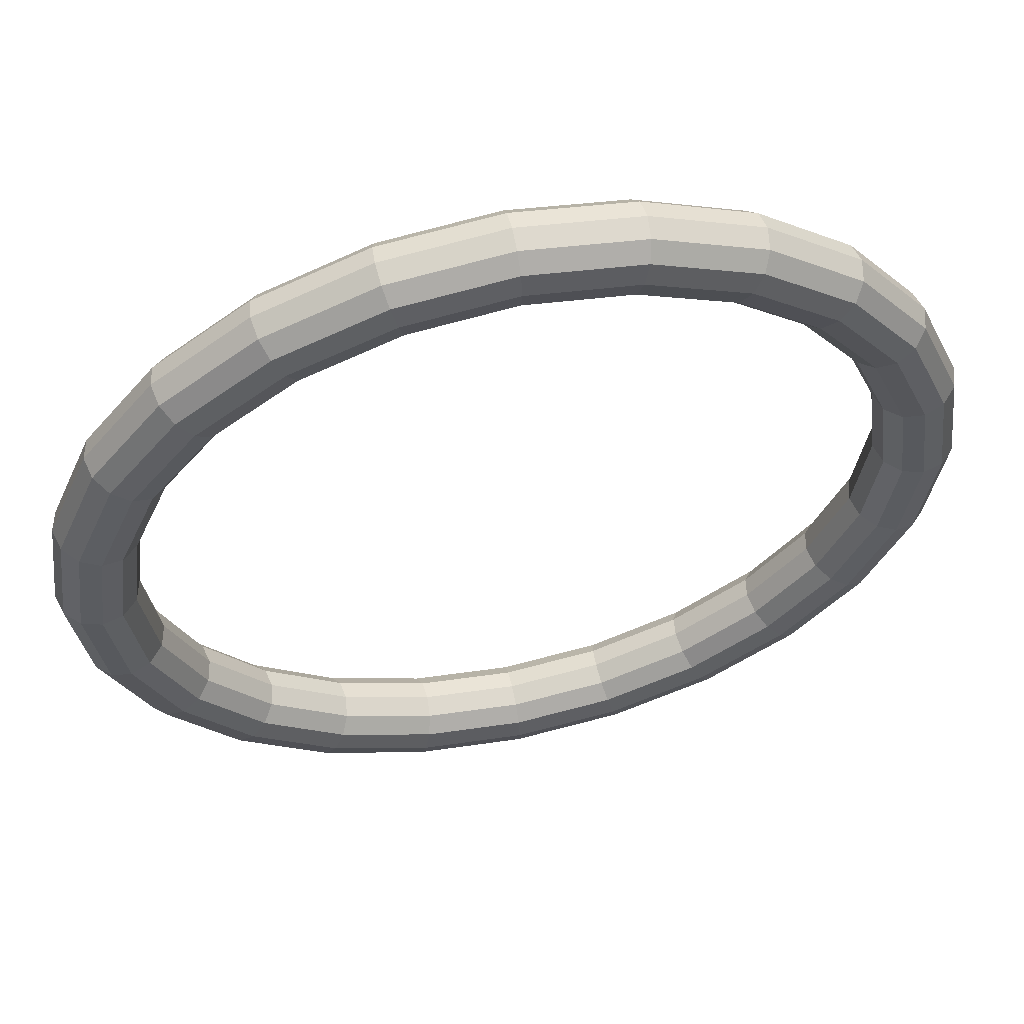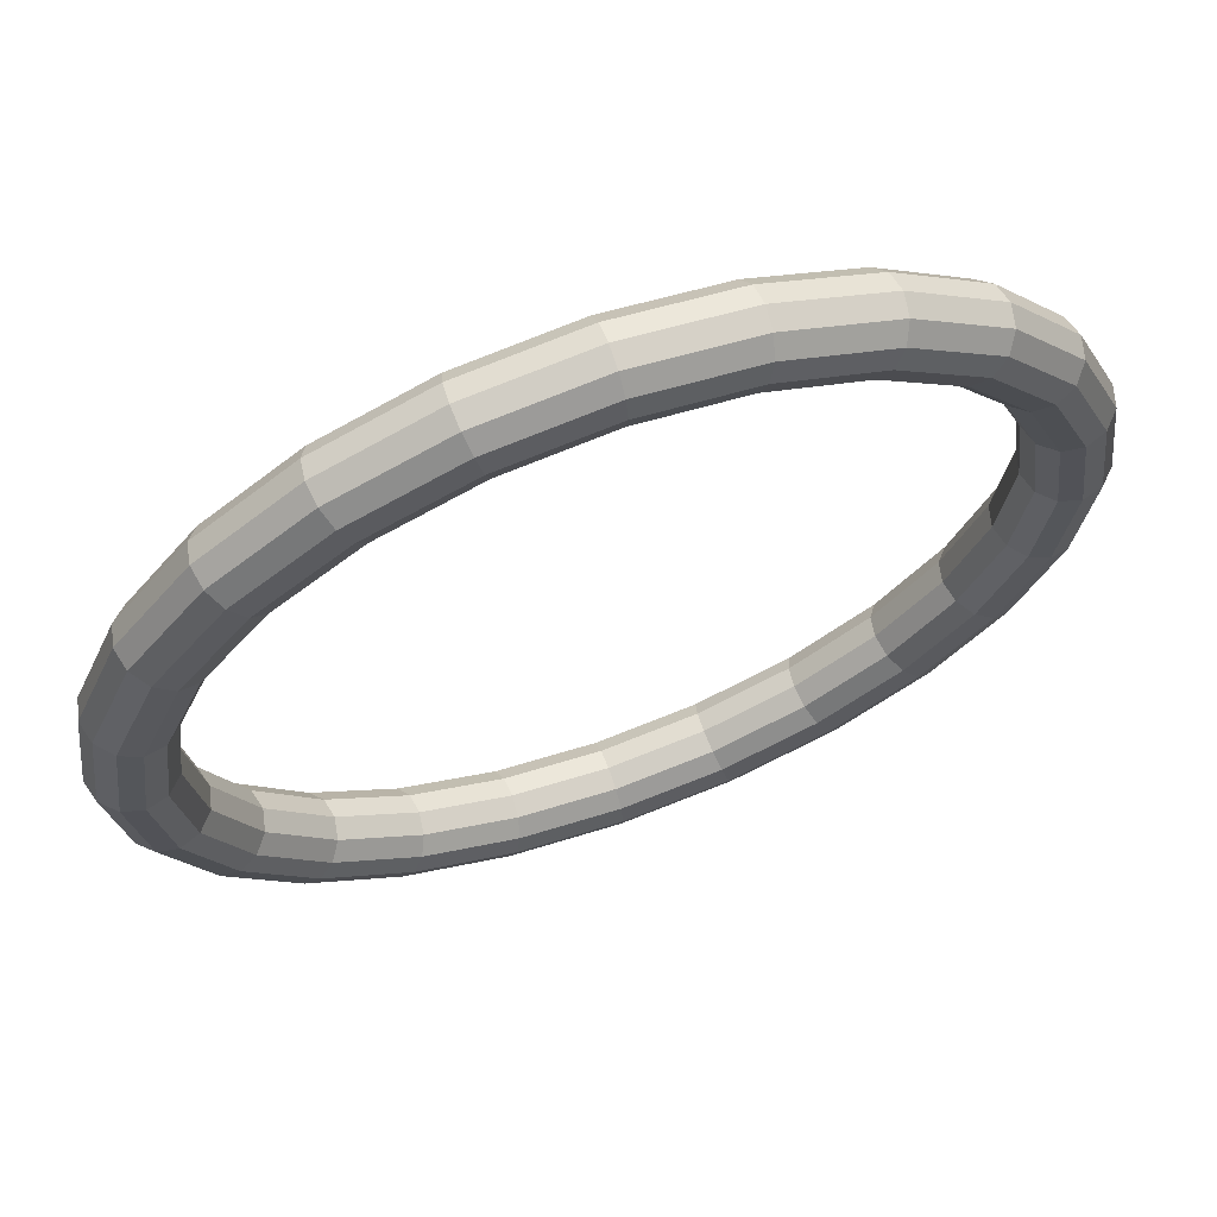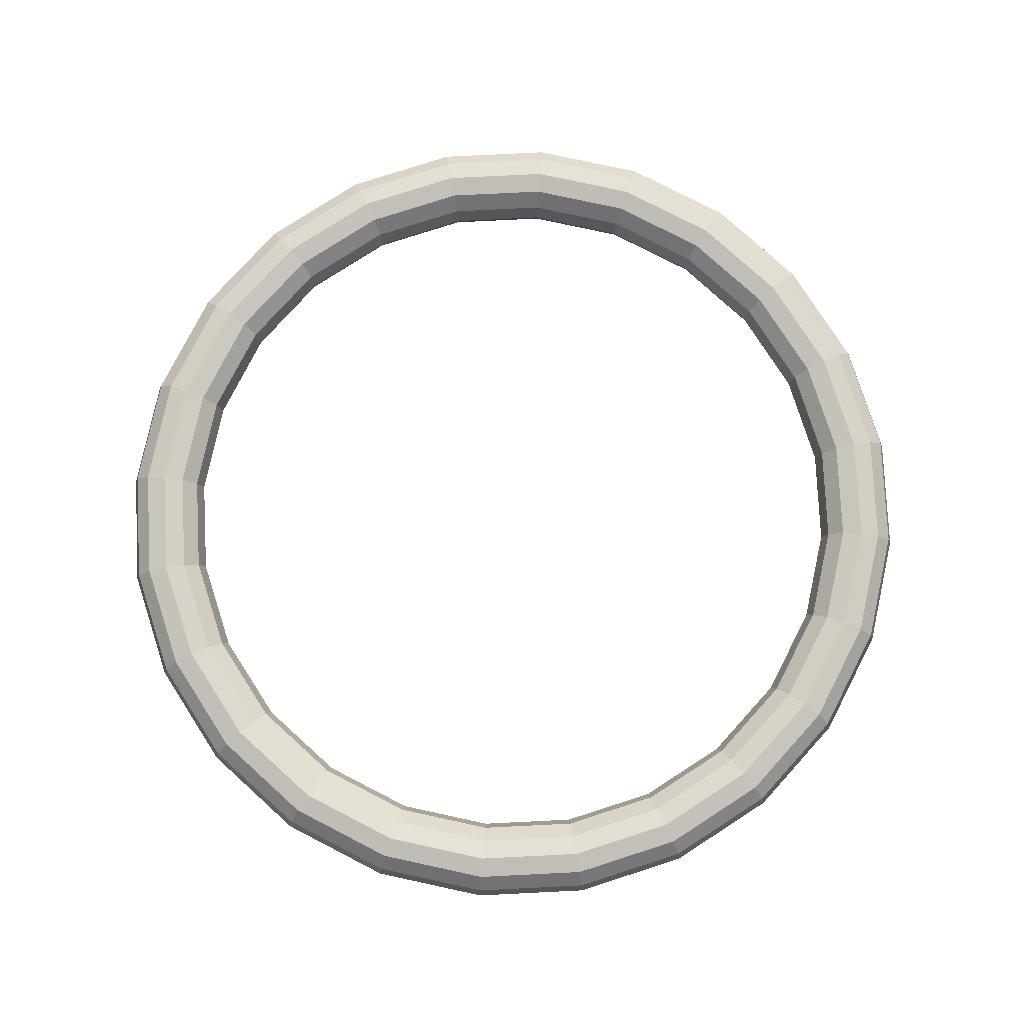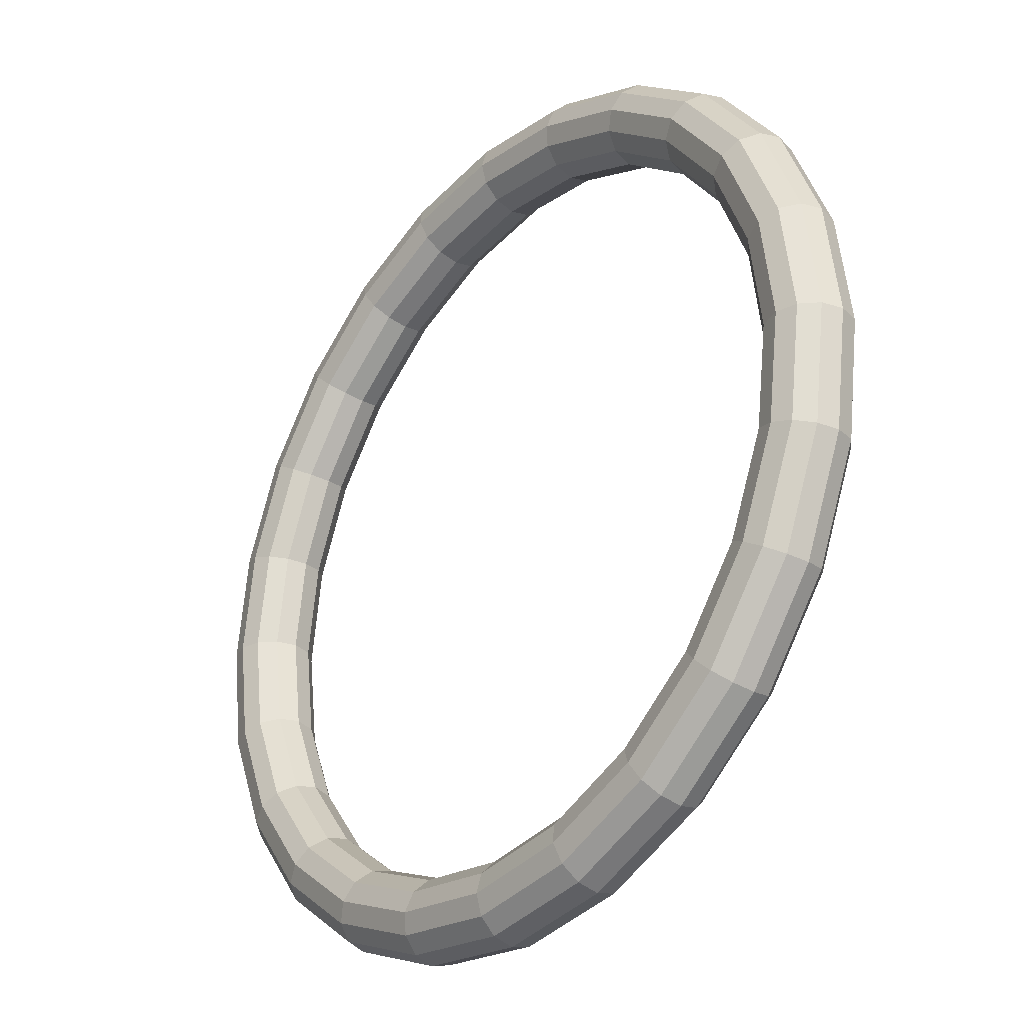
<metadata>
{"format":"obj","ext":"obj","renderer":"f3d","projection":"perspective","resolution":1024,"background":"white","views":[{"elev":58.4,"azim":-12.2,"up":"+Z"},{"elev":66.0,"azim":160.2,"up":"+Z"},{"elev":79.1,"azim":49.7,"up":"+Y"},{"elev":-30.4,"azim":-129.4,"up":"+Z"}]}
</metadata>
<code>
o トーラス.003
v 0.5811 0 0
v 0.574 0.02642 0
v 0.5547 0.04575 0
v 0.5283 0.05283 0
v 0.5019 0.04575 0
v 0.4825 0.02642 0
v 0.4755 0 0
v 0.4825 -0.02642 0
v 0.5019 -0.04575 0
v 0.5283 -0.05283 0
v 0.5547 -0.04575 0
v 0.574 -0.02642 0
v 0.5613 0 -0.1504
v 0.5545 0.02642 -0.1486
v 0.5358 0.04575 -0.1436
v 0.5103 0.05283 -0.1367
v 0.4848 0.04575 -0.1299
v 0.4661 0.02642 -0.1249
v 0.4593 0 -0.1231
v 0.4661 -0.02642 -0.1249
v 0.4848 -0.04575 -0.1299
v 0.5103 -0.05283 -0.1367
v 0.5358 -0.04575 -0.1436
v 0.5545 -0.02642 -0.1486
v 0.5033 0 -0.2906
v 0.4971 0.02642 -0.287
v 0.4804 0.04575 -0.2774
v 0.4575 0.05283 -0.2641
v 0.4346 0.04575 -0.2509
v 0.4179 0.02642 -0.2413
v 0.4118 0 -0.2377
v 0.4179 -0.02642 -0.2413
v 0.4346 -0.04575 -0.2509
v 0.4575 -0.05283 -0.2641
v 0.4804 -0.04575 -0.2774
v 0.4971 -0.02642 -0.287
v 0.4109 0 -0.4109
v 0.4059 0.02642 -0.4059
v 0.3922 0.04575 -0.3922
v 0.3736 0.05283 -0.3736
v 0.3549 0.04575 -0.3549
v 0.3412 0.02642 -0.3412
v 0.3362 0 -0.3362
v 0.3412 -0.02642 -0.3412
v 0.3549 -0.04575 -0.3549
v 0.3736 -0.05283 -0.3736
v 0.3922 -0.04575 -0.3922
v 0.4059 -0.02642 -0.4059
v 0.2906 0 -0.5033
v 0.287 0.02642 -0.4971
v 0.2774 0.04575 -0.4804
v 0.2641 0.05283 -0.4575
v 0.2509 0.04575 -0.4346
v 0.2413 0.02642 -0.4179
v 0.2377 0 -0.4118
v 0.2413 -0.02642 -0.4179
v 0.2509 -0.04575 -0.4346
v 0.2641 -0.05283 -0.4575
v 0.2774 -0.04575 -0.4804
v 0.287 -0.02642 -0.4971
v 0.1504 0 -0.5613
v 0.1486 0.02642 -0.5545
v 0.1436 0.04575 -0.5358
v 0.1367 0.05283 -0.5103
v 0.1299 0.04575 -0.4848
v 0.1249 0.02642 -0.4661
v 0.1231 0 -0.4593
v 0.1249 -0.02642 -0.4661
v 0.1299 -0.04575 -0.4848
v 0.1367 -0.05283 -0.5103
v 0.1436 -0.04575 -0.5358
v 0.1486 -0.02642 -0.5545
v 0 0 -0.5811
v 0 0.02642 -0.574
v 0 0.04575 -0.5547
v 0 0.05283 -0.5283
v 0 0.04575 -0.5019
v 0 0.02642 -0.4825
v 0 0 -0.4755
v 0 -0.02642 -0.4825
v 0 -0.04575 -0.5019
v 0 -0.05283 -0.5283
v 0 -0.04575 -0.5547
v 0 -0.02642 -0.574
v -0.1504 0 -0.5613
v -0.1486 0.02642 -0.5545
v -0.1436 0.04575 -0.5358
v -0.1367 0.05283 -0.5103
v -0.1299 0.04575 -0.4848
v -0.1249 0.02642 -0.4661
v -0.1231 0 -0.4593
v -0.1249 -0.02642 -0.4661
v -0.1299 -0.04575 -0.4848
v -0.1367 -0.05283 -0.5103
v -0.1436 -0.04575 -0.5358
v -0.1486 -0.02642 -0.5545
v -0.2906 0 -0.5033
v -0.287 0.02642 -0.4971
v -0.2774 0.04575 -0.4804
v -0.2641 0.05283 -0.4575
v -0.2509 0.04575 -0.4346
v -0.2413 0.02642 -0.4179
v -0.2377 0 -0.4118
v -0.2413 -0.02642 -0.4179
v -0.2509 -0.04575 -0.4346
v -0.2641 -0.05283 -0.4575
v -0.2774 -0.04575 -0.4804
v -0.287 -0.02642 -0.4971
v -0.4109 0 -0.4109
v -0.4059 0.02642 -0.4059
v -0.3922 0.04575 -0.3922
v -0.3736 0.05283 -0.3736
v -0.3549 0.04575 -0.3549
v -0.3412 0.02642 -0.3412
v -0.3362 0 -0.3362
v -0.3412 -0.02642 -0.3412
v -0.3549 -0.04575 -0.3549
v -0.3736 -0.05283 -0.3736
v -0.3922 -0.04575 -0.3922
v -0.4059 -0.02642 -0.4059
v -0.5033 0 -0.2906
v -0.4971 0.02642 -0.287
v -0.4804 0.04575 -0.2774
v -0.4575 0.05283 -0.2641
v -0.4346 0.04575 -0.2509
v -0.4179 0.02642 -0.2413
v -0.4118 0 -0.2377
v -0.4179 -0.02642 -0.2413
v -0.4346 -0.04575 -0.2509
v -0.4575 -0.05283 -0.2641
v -0.4804 -0.04575 -0.2774
v -0.4971 -0.02642 -0.287
v -0.5613 0 -0.1504
v -0.5545 0.02642 -0.1486
v -0.5358 0.04575 -0.1436
v -0.5103 0.05283 -0.1367
v -0.4848 0.04575 -0.1299
v -0.4661 0.02642 -0.1249
v -0.4593 0 -0.1231
v -0.4661 -0.02642 -0.1249
v -0.4848 -0.04575 -0.1299
v -0.5103 -0.05283 -0.1367
v -0.5358 -0.04575 -0.1436
v -0.5545 -0.02642 -0.1486
v -0.5811 0 -0
v -0.574 0.02642 -0
v -0.5547 0.04575 -0
v -0.5283 0.05283 -0
v -0.5019 0.04575 -0
v -0.4825 0.02642 -0
v -0.4755 0 -0
v -0.4825 -0.02642 -0
v -0.5019 -0.04575 -0
v -0.5283 -0.05283 -0
v -0.5547 -0.04575 -0
v -0.574 -0.02642 -0
v -0.5613 0 0.1504
v -0.5545 0.02642 0.1486
v -0.5358 0.04575 0.1436
v -0.5103 0.05283 0.1367
v -0.4848 0.04575 0.1299
v -0.4661 0.02642 0.1249
v -0.4593 0 0.1231
v -0.4661 -0.02642 0.1249
v -0.4848 -0.04575 0.1299
v -0.5103 -0.05283 0.1367
v -0.5358 -0.04575 0.1436
v -0.5545 -0.02642 0.1486
v -0.5033 0 0.2906
v -0.4971 0.02642 0.287
v -0.4804 0.04575 0.2774
v -0.4575 0.05283 0.2641
v -0.4346 0.04575 0.2509
v -0.4179 0.02642 0.2413
v -0.4118 0 0.2377
v -0.4179 -0.02642 0.2413
v -0.4346 -0.04575 0.2509
v -0.4575 -0.05283 0.2641
v -0.4804 -0.04575 0.2774
v -0.4971 -0.02642 0.287
v -0.4109 0 0.4109
v -0.4059 0.02642 0.4059
v -0.3922 0.04575 0.3922
v -0.3736 0.05283 0.3736
v -0.3549 0.04575 0.3549
v -0.3412 0.02642 0.3412
v -0.3362 0 0.3362
v -0.3412 -0.02642 0.3412
v -0.3549 -0.04575 0.3549
v -0.3736 -0.05283 0.3736
v -0.3922 -0.04575 0.3922
v -0.4059 -0.02642 0.4059
v -0.2906 0 0.5033
v -0.287 0.02642 0.4971
v -0.2774 0.04575 0.4804
v -0.2641 0.05283 0.4575
v -0.2509 0.04575 0.4346
v -0.2413 0.02642 0.4179
v -0.2377 0 0.4118
v -0.2413 -0.02642 0.4179
v -0.2509 -0.04575 0.4346
v -0.2641 -0.05283 0.4575
v -0.2774 -0.04575 0.4804
v -0.287 -0.02642 0.4971
v -0.1504 0 0.5613
v -0.1486 0.02642 0.5545
v -0.1436 0.04575 0.5358
v -0.1367 0.05283 0.5103
v -0.1299 0.04575 0.4848
v -0.1249 0.02642 0.4661
v -0.1231 0 0.4593
v -0.1249 -0.02642 0.4661
v -0.1299 -0.04575 0.4848
v -0.1367 -0.05283 0.5103
v -0.1436 -0.04575 0.5358
v -0.1486 -0.02642 0.5545
v 0 0 0.5811
v 0 0.02642 0.574
v 0 0.04575 0.5547
v 0 0.05283 0.5283
v 0 0.04575 0.5019
v 0 0.02642 0.4825
v 0 0 0.4755
v 0 -0.02642 0.4825
v 0 -0.04575 0.5019
v 0 -0.05283 0.5283
v 0 -0.04575 0.5547
v 0 -0.02642 0.574
v 0.1504 0 0.5613
v 0.1486 0.02642 0.5545
v 0.1436 0.04575 0.5358
v 0.1367 0.05283 0.5103
v 0.1299 0.04575 0.4848
v 0.1249 0.02642 0.4661
v 0.1231 0 0.4593
v 0.1249 -0.02642 0.4661
v 0.1299 -0.04575 0.4848
v 0.1367 -0.05283 0.5103
v 0.1436 -0.04575 0.5358
v 0.1486 -0.02642 0.5545
v 0.2906 0 0.5033
v 0.287 0.02642 0.4971
v 0.2774 0.04575 0.4804
v 0.2641 0.05283 0.4575
v 0.2509 0.04575 0.4346
v 0.2413 0.02642 0.4179
v 0.2377 0 0.4118
v 0.2413 -0.02642 0.4179
v 0.2509 -0.04575 0.4346
v 0.2641 -0.05283 0.4575
v 0.2774 -0.04575 0.4804
v 0.287 -0.02642 0.4971
v 0.4109 0 0.4109
v 0.4059 0.02642 0.4059
v 0.3922 0.04575 0.3922
v 0.3736 0.05283 0.3736
v 0.3549 0.04575 0.3549
v 0.3412 0.02642 0.3412
v 0.3362 0 0.3362
v 0.3412 -0.02642 0.3412
v 0.3549 -0.04575 0.3549
v 0.3736 -0.05283 0.3736
v 0.3922 -0.04575 0.3922
v 0.4059 -0.02642 0.4059
v 0.5033 0 0.2906
v 0.4971 0.02642 0.287
v 0.4804 0.04575 0.2774
v 0.4575 0.05283 0.2641
v 0.4346 0.04575 0.2509
v 0.4179 0.02642 0.2413
v 0.4118 0 0.2377
v 0.4179 -0.02642 0.2413
v 0.4346 -0.04575 0.2509
v 0.4575 -0.05283 0.2641
v 0.4804 -0.04575 0.2774
v 0.4971 -0.02642 0.287
v 0.5613 0 0.1504
v 0.5545 0.02642 0.1486
v 0.5358 0.04575 0.1436
v 0.5103 0.05283 0.1367
v 0.4848 0.04575 0.1299
v 0.4661 0.02642 0.1249
v 0.4593 0 0.1231
v 0.4661 -0.02642 0.1249
v 0.4848 -0.04575 0.1299
v 0.5103 -0.05283 0.1367
v 0.5358 -0.04575 0.1436
v 0.5545 -0.02642 0.1486
f 13 2 1
f 14 3 2
f 3 16 4
f 16 5 4
f 5 18 6
f 18 7 6
f 19 8 7
f 20 9 8
f 21 10 9
f 22 11 10
f 11 24 12
f 24 1 12
f 25 14 13
f 26 15 14
f 27 16 15
f 16 29 17
f 17 30 18
f 30 19 18
f 31 20 19
f 32 21 20
f 33 22 21
f 34 23 22
f 23 36 24
f 36 13 24
f 25 38 26
f 26 39 27
f 39 28 27
f 40 29 28
f 41 30 29
f 42 31 30
f 43 32 31
f 44 33 32
f 45 34 33
f 34 47 35
f 47 36 35
f 48 25 36
f 37 50 38
f 50 39 38
f 51 40 39
f 40 53 41
f 53 42 41
f 42 55 43
f 55 44 43
f 44 57 45
f 57 46 45
f 46 59 47
f 59 48 47
f 60 37 48
f 61 50 49
f 62 51 50
f 63 52 51
f 64 53 52
f 65 54 53
f 66 55 54
f 55 68 56
f 56 69 57
f 69 58 57
f 70 59 58
f 71 60 59
f 60 61 49
f 73 62 61
f 62 75 63
f 75 64 63
f 76 65 64
f 77 66 65
f 78 67 66
f 79 68 67
f 68 81 69
f 81 70 69
f 82 71 70
f 83 72 71
f 72 73 61
f 85 74 73
f 74 87 75
f 75 88 76
f 88 77 76
f 77 90 78
f 78 91 79
f 91 80 79
f 92 81 80
f 93 82 81
f 94 83 82
f 95 84 83
f 84 85 73
f 97 86 85
f 98 87 86
f 99 88 87
f 100 89 88
f 89 102 90
f 90 103 91
f 103 92 91
f 104 93 92
f 105 94 93
f 106 95 94
f 107 96 95
f 96 97 85
f 109 98 97
f 110 99 98
f 111 100 99
f 112 101 100
f 101 114 102
f 114 103 102
f 115 104 103
f 116 105 104
f 117 106 105
f 106 119 107
f 119 108 107
f 120 97 108
f 121 110 109
f 122 111 110
f 123 112 111
f 112 125 113
f 125 114 113
f 114 127 115
f 127 116 115
f 116 129 117
f 129 118 117
f 118 131 119
f 131 120 119
f 132 109 120
f 121 134 122
f 134 123 122
f 123 136 124
f 124 137 125
f 137 126 125
f 138 127 126
f 139 128 127
f 140 129 128
f 141 130 129
f 142 131 130
f 143 132 131
f 144 121 132
f 145 134 133
f 146 135 134
f 147 136 135
f 136 149 137
f 149 138 137
f 138 151 139
f 151 140 139
f 152 141 140
f 153 142 141
f 142 155 143
f 143 156 144
f 156 133 144
f 157 146 145
f 146 159 147
f 159 148 147
f 160 149 148
f 149 162 150
f 162 151 150
f 163 152 151
f 164 153 152
f 165 154 153
f 166 155 154
f 167 156 155
f 156 157 145
f 169 158 157
f 170 159 158
f 171 160 159
f 172 161 160
f 173 162 161
f 162 175 163
f 175 164 163
f 176 165 164
f 165 178 166
f 166 179 167
f 179 168 167
f 168 169 157
f 169 182 170
f 170 183 171
f 183 172 171
f 184 173 172
f 185 174 173
f 186 175 174
f 175 188 176
f 176 189 177
f 177 190 178
f 190 179 178
f 191 180 179
f 192 169 180
f 193 182 181
f 194 183 182
f 195 184 183
f 184 197 185
f 197 186 185
f 198 187 186
f 187 200 188
f 188 201 189
f 189 202 190
f 202 191 190
f 203 192 191
f 192 193 181
f 205 194 193
f 206 195 194
f 207 196 195
f 196 209 197
f 209 198 197
f 210 199 198
f 211 200 199
f 212 201 200
f 213 202 201
f 214 203 202
f 203 216 204
f 216 193 204
f 205 218 206
f 206 219 207
f 219 208 207
f 208 221 209
f 209 222 210
f 222 211 210
f 223 212 211
f 224 213 212
f 225 214 213
f 226 215 214
f 227 216 215
f 228 205 216
f 229 218 217
f 218 231 219
f 231 220 219
f 232 221 220
f 233 222 221
f 234 223 222
f 235 224 223
f 236 225 224
f 237 226 225
f 238 227 226
f 239 228 227
f 240 217 228
f 241 230 229
f 230 243 231
f 231 244 232
f 244 233 232
f 245 234 233
f 246 235 234
f 247 236 235
f 248 237 236
f 237 250 238
f 250 239 238
f 251 240 239
f 240 241 229
f 241 254 242
f 254 243 242
f 255 244 243
f 256 245 244
f 257 246 245
f 258 247 246
f 259 248 247
f 248 261 249
f 249 262 250
f 250 263 251
f 263 252 251
f 264 241 252
f 265 254 253
f 266 255 254
f 255 268 256
f 268 257 256
f 257 270 258
f 270 259 258
f 271 260 259
f 272 261 260
f 273 262 261
f 274 263 262
f 275 264 263
f 276 253 264
f 277 266 265
f 278 267 266
f 279 268 267
f 280 269 268
f 281 270 269
f 282 271 270
f 271 284 272
f 272 285 273
f 285 274 273
f 286 275 274
f 275 288 276
f 288 265 276
f 1 278 277
f 278 3 279
f 279 4 280
f 4 281 280
f 5 282 281
f 6 283 282
f 7 284 283
f 8 285 284
f 9 286 285
f 10 287 286
f 11 288 287
f 12 277 288
f 13 14 2
f 14 15 3
f 3 15 16
f 16 17 5
f 5 17 18
f 18 19 7
f 19 20 8
f 20 21 9
f 21 22 10
f 22 23 11
f 11 23 24
f 24 13 1
f 25 26 14
f 26 27 15
f 27 28 16
f 16 28 29
f 17 29 30
f 30 31 19
f 31 32 20
f 32 33 21
f 33 34 22
f 34 35 23
f 23 35 36
f 36 25 13
f 25 37 38
f 26 38 39
f 39 40 28
f 40 41 29
f 41 42 30
f 42 43 31
f 43 44 32
f 44 45 33
f 45 46 34
f 34 46 47
f 47 48 36
f 48 37 25
f 37 49 50
f 50 51 39
f 51 52 40
f 40 52 53
f 53 54 42
f 42 54 55
f 55 56 44
f 44 56 57
f 57 58 46
f 46 58 59
f 59 60 48
f 60 49 37
f 61 62 50
f 62 63 51
f 63 64 52
f 64 65 53
f 65 66 54
f 66 67 55
f 55 67 68
f 56 68 69
f 69 70 58
f 70 71 59
f 71 72 60
f 60 72 61
f 73 74 62
f 62 74 75
f 75 76 64
f 76 77 65
f 77 78 66
f 78 79 67
f 79 80 68
f 68 80 81
f 81 82 70
f 82 83 71
f 83 84 72
f 72 84 73
f 85 86 74
f 74 86 87
f 75 87 88
f 88 89 77
f 77 89 90
f 78 90 91
f 91 92 80
f 92 93 81
f 93 94 82
f 94 95 83
f 95 96 84
f 84 96 85
f 97 98 86
f 98 99 87
f 99 100 88
f 100 101 89
f 89 101 102
f 90 102 103
f 103 104 92
f 104 105 93
f 105 106 94
f 106 107 95
f 107 108 96
f 96 108 97
f 109 110 98
f 110 111 99
f 111 112 100
f 112 113 101
f 101 113 114
f 114 115 103
f 115 116 104
f 116 117 105
f 117 118 106
f 106 118 119
f 119 120 108
f 120 109 97
f 121 122 110
f 122 123 111
f 123 124 112
f 112 124 125
f 125 126 114
f 114 126 127
f 127 128 116
f 116 128 129
f 129 130 118
f 118 130 131
f 131 132 120
f 132 121 109
f 121 133 134
f 134 135 123
f 123 135 136
f 124 136 137
f 137 138 126
f 138 139 127
f 139 140 128
f 140 141 129
f 141 142 130
f 142 143 131
f 143 144 132
f 144 133 121
f 145 146 134
f 146 147 135
f 147 148 136
f 136 148 149
f 149 150 138
f 138 150 151
f 151 152 140
f 152 153 141
f 153 154 142
f 142 154 155
f 143 155 156
f 156 145 133
f 157 158 146
f 146 158 159
f 159 160 148
f 160 161 149
f 149 161 162
f 162 163 151
f 163 164 152
f 164 165 153
f 165 166 154
f 166 167 155
f 167 168 156
f 156 168 157
f 169 170 158
f 170 171 159
f 171 172 160
f 172 173 161
f 173 174 162
f 162 174 175
f 175 176 164
f 176 177 165
f 165 177 178
f 166 178 179
f 179 180 168
f 168 180 169
f 169 181 182
f 170 182 183
f 183 184 172
f 184 185 173
f 185 186 174
f 186 187 175
f 175 187 188
f 176 188 189
f 177 189 190
f 190 191 179
f 191 192 180
f 192 181 169
f 193 194 182
f 194 195 183
f 195 196 184
f 184 196 197
f 197 198 186
f 198 199 187
f 187 199 200
f 188 200 201
f 189 201 202
f 202 203 191
f 203 204 192
f 192 204 193
f 205 206 194
f 206 207 195
f 207 208 196
f 196 208 209
f 209 210 198
f 210 211 199
f 211 212 200
f 212 213 201
f 213 214 202
f 214 215 203
f 203 215 216
f 216 205 193
f 205 217 218
f 206 218 219
f 219 220 208
f 208 220 221
f 209 221 222
f 222 223 211
f 223 224 212
f 224 225 213
f 225 226 214
f 226 227 215
f 227 228 216
f 228 217 205
f 229 230 218
f 218 230 231
f 231 232 220
f 232 233 221
f 233 234 222
f 234 235 223
f 235 236 224
f 236 237 225
f 237 238 226
f 238 239 227
f 239 240 228
f 240 229 217
f 241 242 230
f 230 242 243
f 231 243 244
f 244 245 233
f 245 246 234
f 246 247 235
f 247 248 236
f 248 249 237
f 237 249 250
f 250 251 239
f 251 252 240
f 240 252 241
f 241 253 254
f 254 255 243
f 255 256 244
f 256 257 245
f 257 258 246
f 258 259 247
f 259 260 248
f 248 260 261
f 249 261 262
f 250 262 263
f 263 264 252
f 264 253 241
f 265 266 254
f 266 267 255
f 255 267 268
f 268 269 257
f 257 269 270
f 270 271 259
f 271 272 260
f 272 273 261
f 273 274 262
f 274 275 263
f 275 276 264
f 276 265 253
f 277 278 266
f 278 279 267
f 279 280 268
f 280 281 269
f 281 282 270
f 282 283 271
f 271 283 284
f 272 284 285
f 285 286 274
f 286 287 275
f 275 287 288
f 288 277 265
f 1 2 278
f 278 2 3
f 279 3 4
f 4 5 281
f 5 6 282
f 6 7 283
f 7 8 284
f 8 9 285
f 9 10 286
f 10 11 287
f 11 12 288
f 12 1 277

</code>
